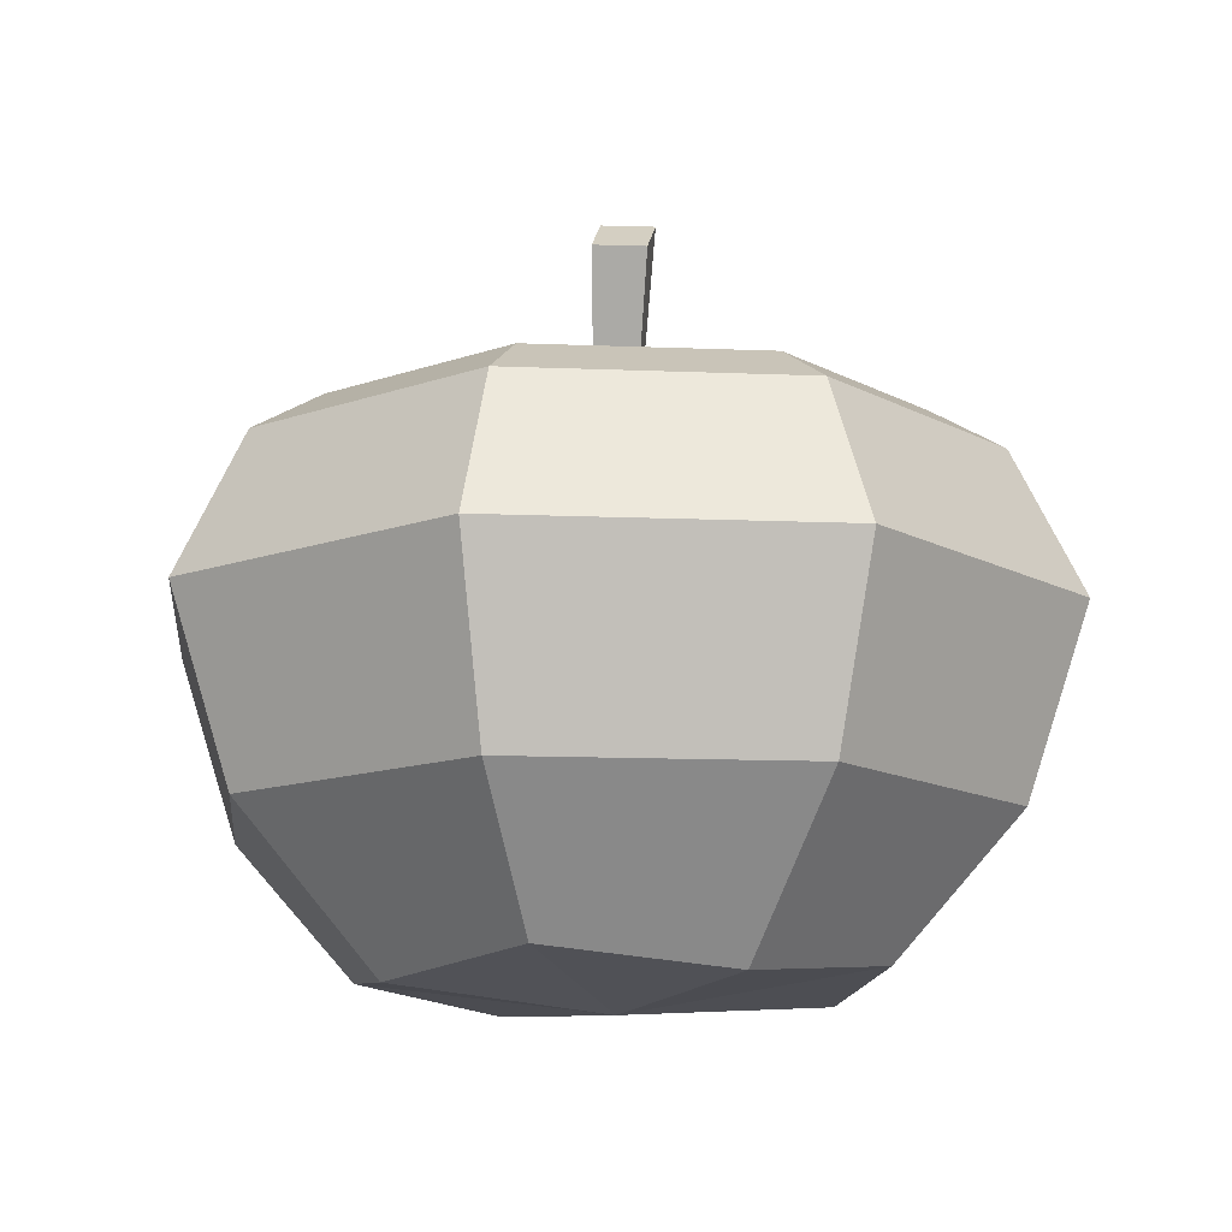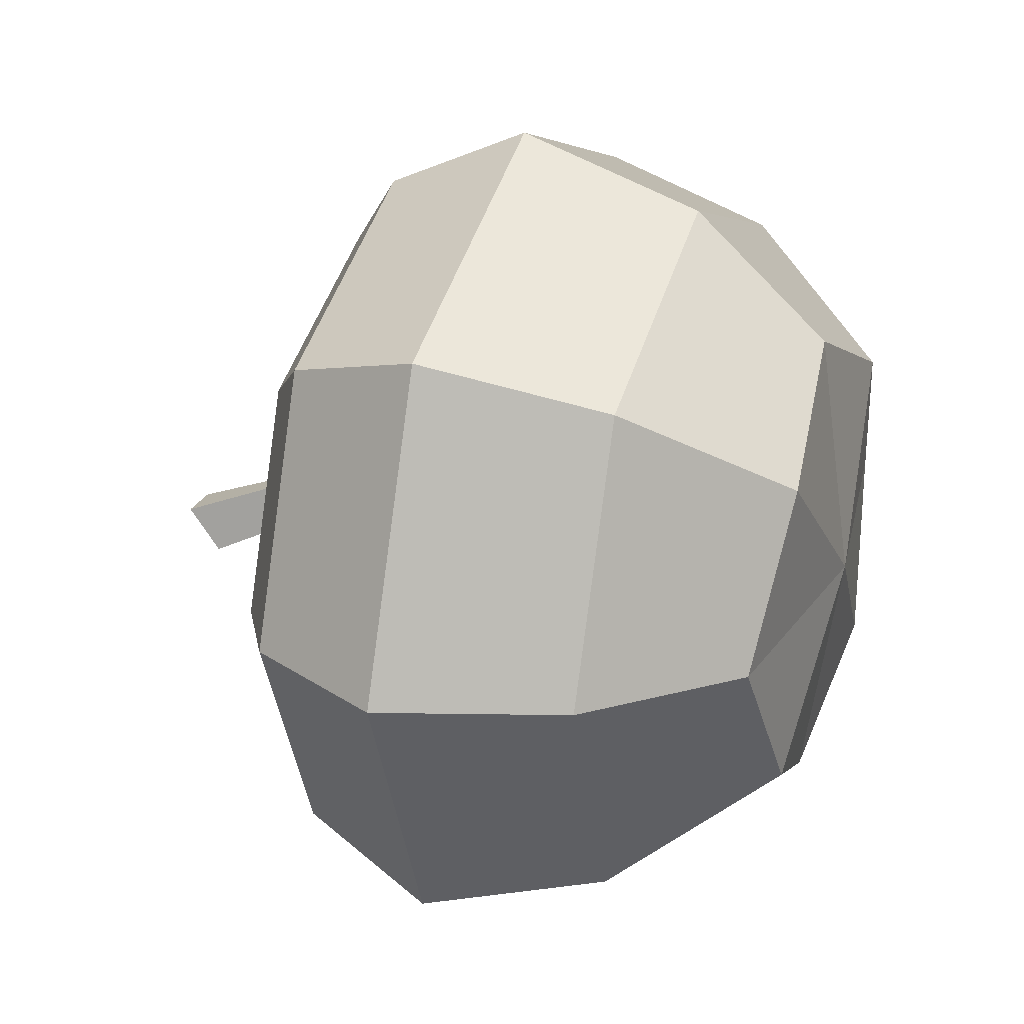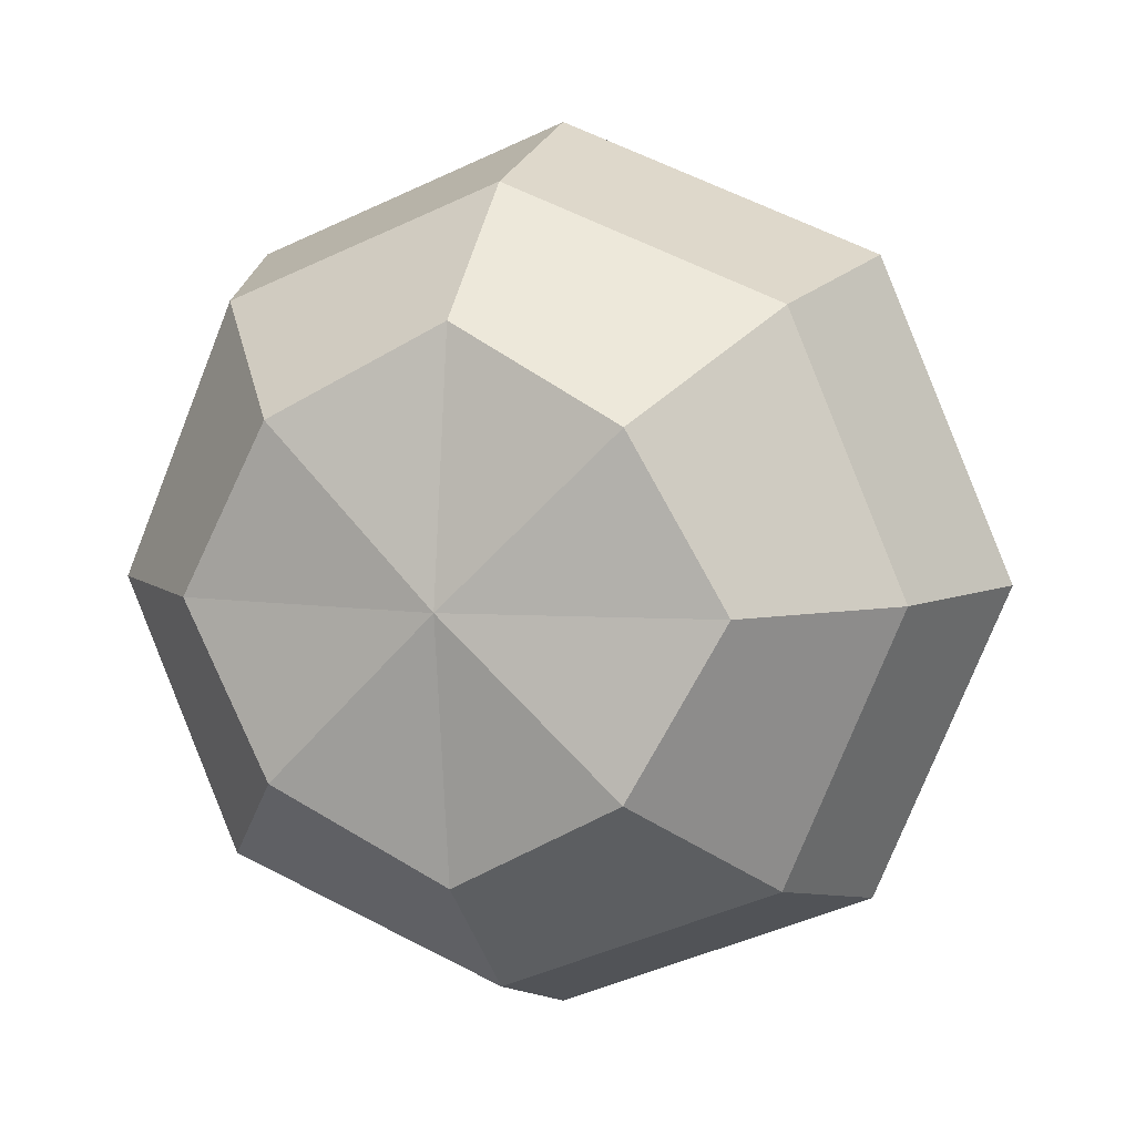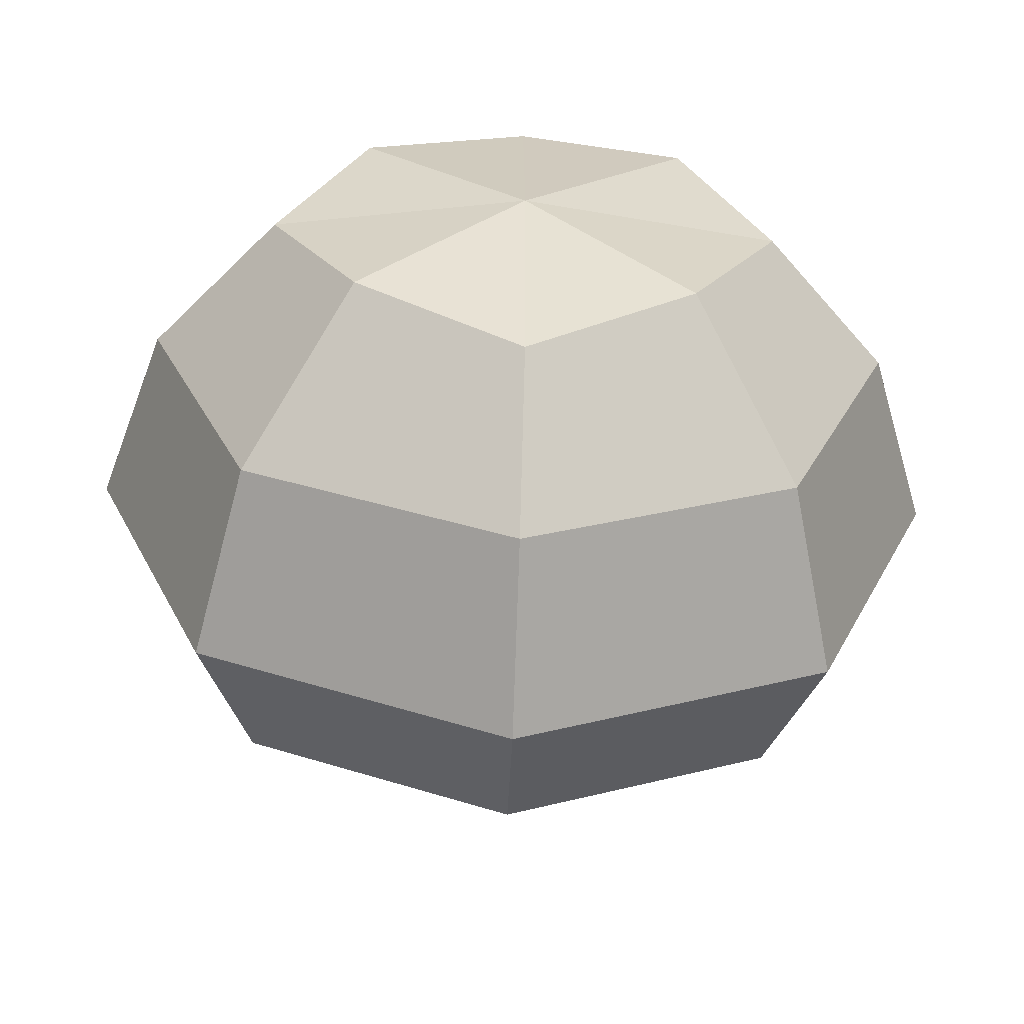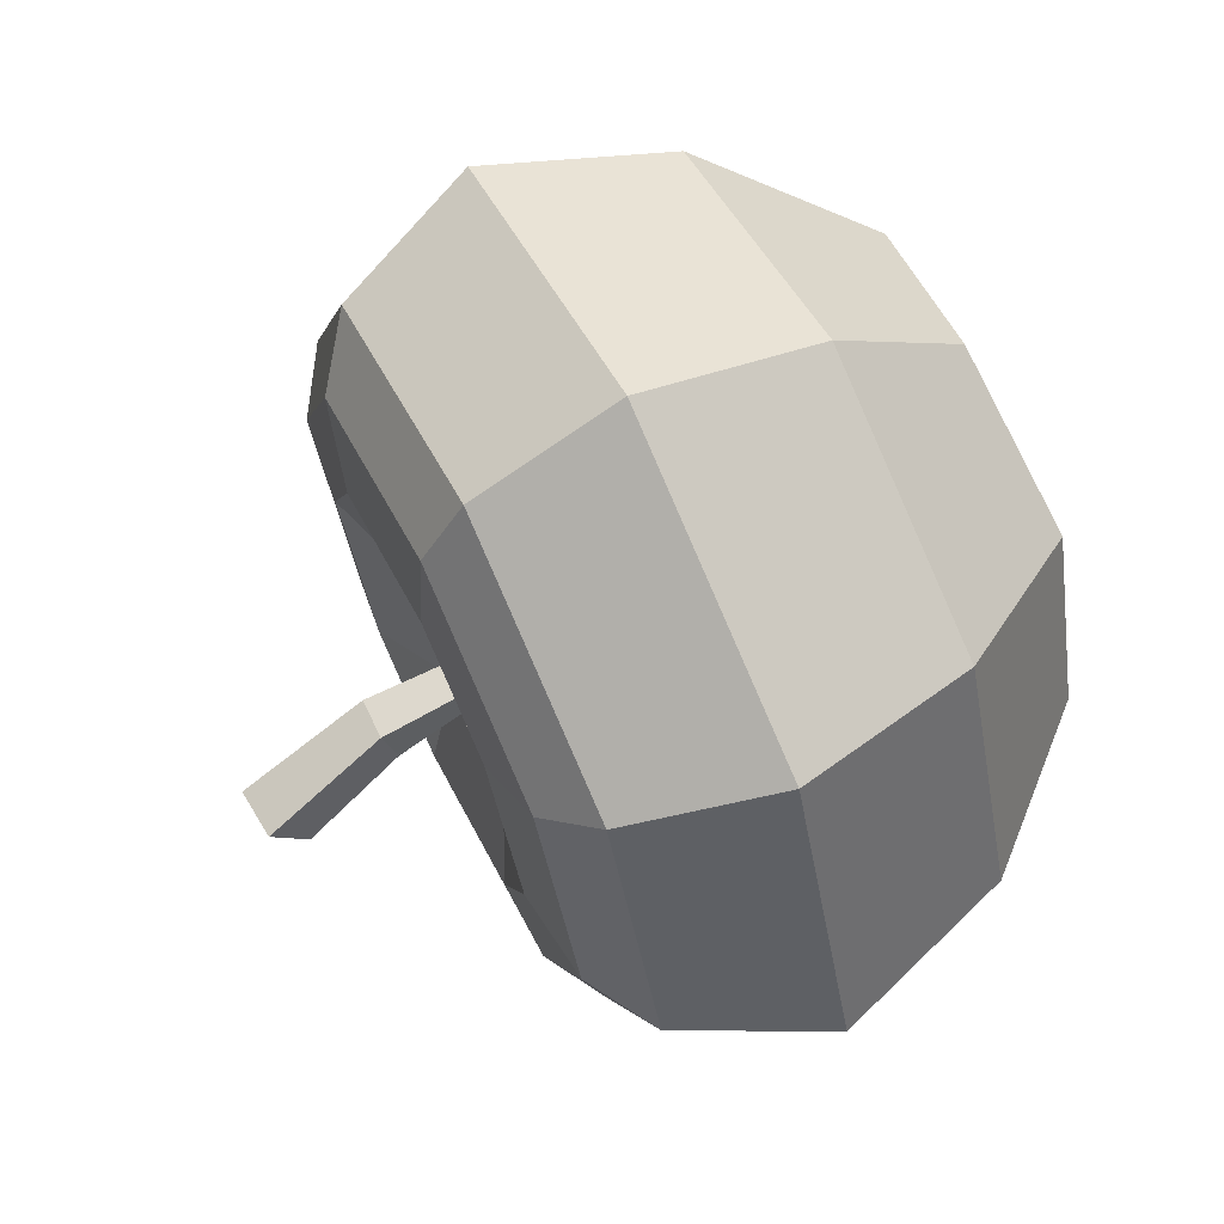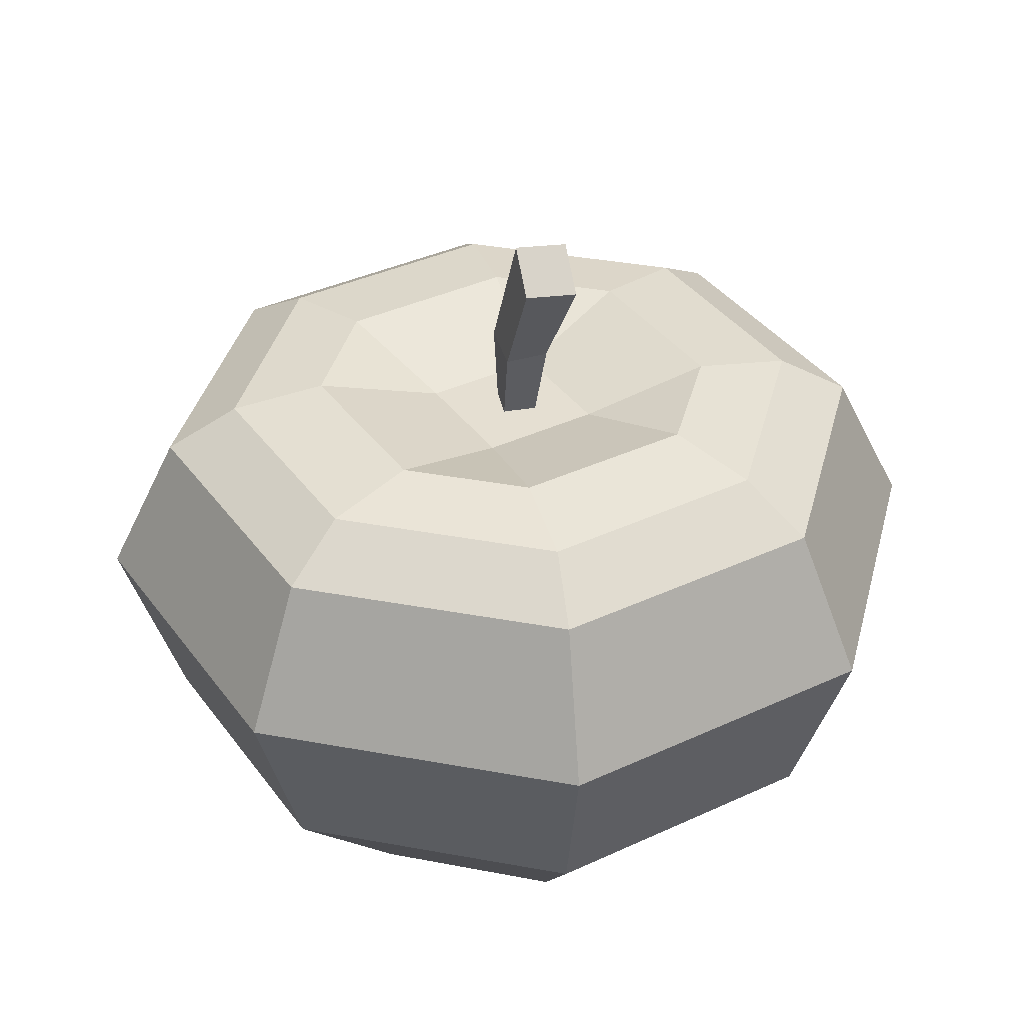
<metadata>
{"format":"obj","ext":"obj","renderer":"f3d","projection":"perspective","resolution":1024,"background":"white","views":[{"elev":-13.2,"azim":-163.2,"up":"+Y"},{"elev":26.9,"azim":-70.2,"up":"+Z"},{"elev":6.4,"azim":18.1,"up":"+Z"},{"elev":-58.6,"azim":-2.1,"up":"+Z"},{"elev":67.8,"azim":-115.7,"up":"+Z"},{"elev":37.4,"azim":171.2,"up":"+Y"}]}
</metadata>
<code>
o apple_001
v -0.001855 0.05006 0.002648
v 0.001387 0.04992 0.002538
v -0.002109 0.05958 0.001437
v 0.002076 0.05948 0.000682
v -0.002892 0.0585 -0.002543
v 0.001294 0.0584 -0.003298
v -0.001983 0.04972 -0.00052
v 0.001258 0.04957 -0.000629
v -0.004627 0.07176 -0.003065
v 0.000462 0.07221 -0.003714
v 5.5e-05 0.06884 -0.007831
v -0.005034 0.06839 -0.007181
v 0.02629 0.01685 -0.02521
v 0.000226 0.01685 -0.03582
v -0.02584 0.01685 -0.02521
v -0.03664 0.01685 0.000404
v -0.02584 0.01685 0.02602
v 0.000226 0.01685 0.03662
v 0.02629 0.01685 0.02602
v 0.03709 0.01685 0.000404
v 0.03056 0.03485 -0.02939
v 0.000226 0.03485 -0.04174
v -0.0301 0.03485 -0.02939
v -0.04267 0.03485 0.000404
v -0.0301 0.03485 0.0302
v 0.000226 0.03485 0.04254
v 0.03056 0.03485 0.0302
v 0.04312 0.03485 0.000404
v 0.000226 0.003578 -0.02394
v 0.000226 6.6e-05 0.000404
v -0.02455 0.003578 0.000404
v 0.000226 0.003578 0.02475
v 0.025 0.003578 0.000404
v 0.02573 0.04888 -0.02465
v 0.000226 0.04888 -0.03503
v -0.02528 0.04888 -0.02465
v -0.03585 0.04888 0.000404
v -0.02528 0.04888 0.02546
v 0.000226 0.04888 0.03584
v 0.02573 0.04888 0.02546
v 0.0363 0.04888 0.000404
v 0.01629 0.001817 -0.01538
v -0.01584 0.001817 -0.01538
v -0.01584 0.001817 0.01619
v 0.01629 0.001817 0.01619
v 0.003397 0.05052 -0.007119
v -0.007431 0.05052 -0.002712
v -0.002946 0.05052 0.007927
v 0.007883 0.05052 0.00352
v 0.02082 0.05299 -0.01983
v 0.01339 0.05408 -0.01433
v 0.000226 0.05298 -0.02823
v 0.001532 0.05407 -0.01913
v -0.02035 0.05301 -0.01981
v -0.01476 0.05407 -0.01251
v -0.02887 0.05301 0.000404
v -0.01972 0.05409 -0.000862
v -0.02037 0.05299 0.02064
v -0.01294 0.05408 0.01514
v 0.000226 0.05298 0.02904
v -0.00108 0.05407 0.01993
v 0.0208 0.05301 0.02062
v 0.01521 0.05407 0.01331
v 0.02933 0.05301 0.000404
v 0.02017 0.05409 0.00167
f 1 2 4 3
f 9 10 11 12
f 5 6 8 7
f 2 8 6 4
f 7 1 3 5
f 3 4 10 9
f 4 6 11 10
f 6 5 12 11
f 5 3 9 12
f 13 14 22 21
f 14 15 23 22
f 15 16 24 23
f 16 17 25 24
f 17 18 26 25
f 18 19 27 26
f 19 20 28 27
f 20 13 21 28
f 21 22 35 34
f 22 23 36 35
f 23 24 37 36
f 24 25 38 37
f 25 26 39 38
f 26 27 40 39
f 27 28 41 40
f 28 21 34 41
f 30 42 33
f 29 42 30
f 14 13 42 29
f 13 20 33 42
f 31 43 30
f 16 15 43 31
f 15 14 29 43
f 30 43 29
f 32 44 30
f 18 17 44 32
f 17 16 31 44
f 30 44 31
f 33 45 30
f 20 19 45 33
f 19 18 32 45
f 30 45 32
f 49 46 47 48
f 50 51 65 64
f 51 50 52 53
f 53 52 54 55
f 55 54 56 57
f 57 56 58 59
f 59 58 60 61
f 61 60 62 63
f 63 62 64 65
f 34 35 52 50
f 35 36 54 52
f 36 37 56 54
f 37 38 58 56
f 38 39 60 58
f 39 40 62 60
f 40 41 64 62
f 41 34 50 64
f 65 51 46 49
f 51 53 46
f 53 55 47 46
f 55 57 47
f 57 59 48 47
f 59 61 48
f 61 63 49 48
f 63 65 49

</code>
